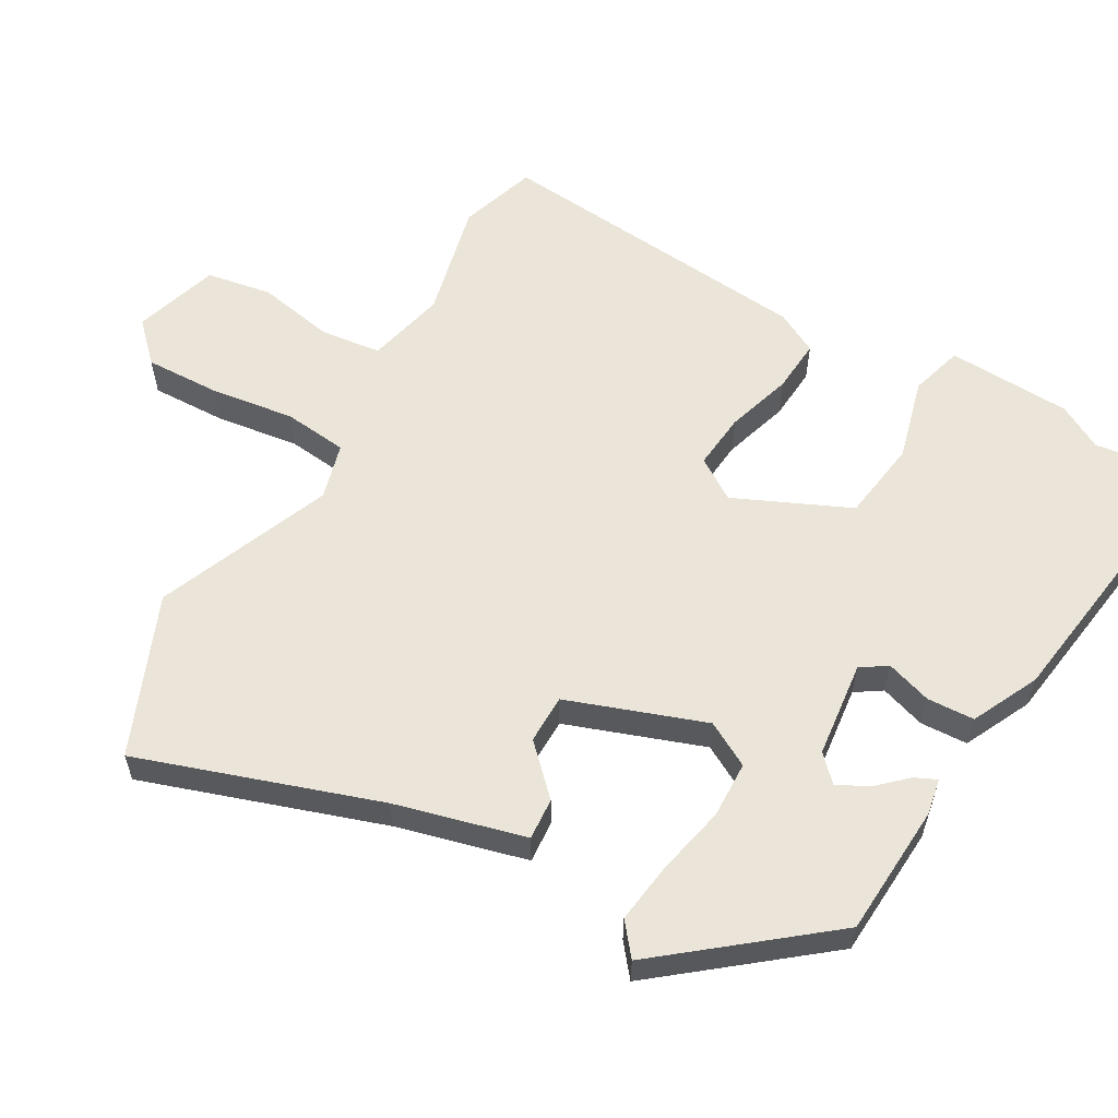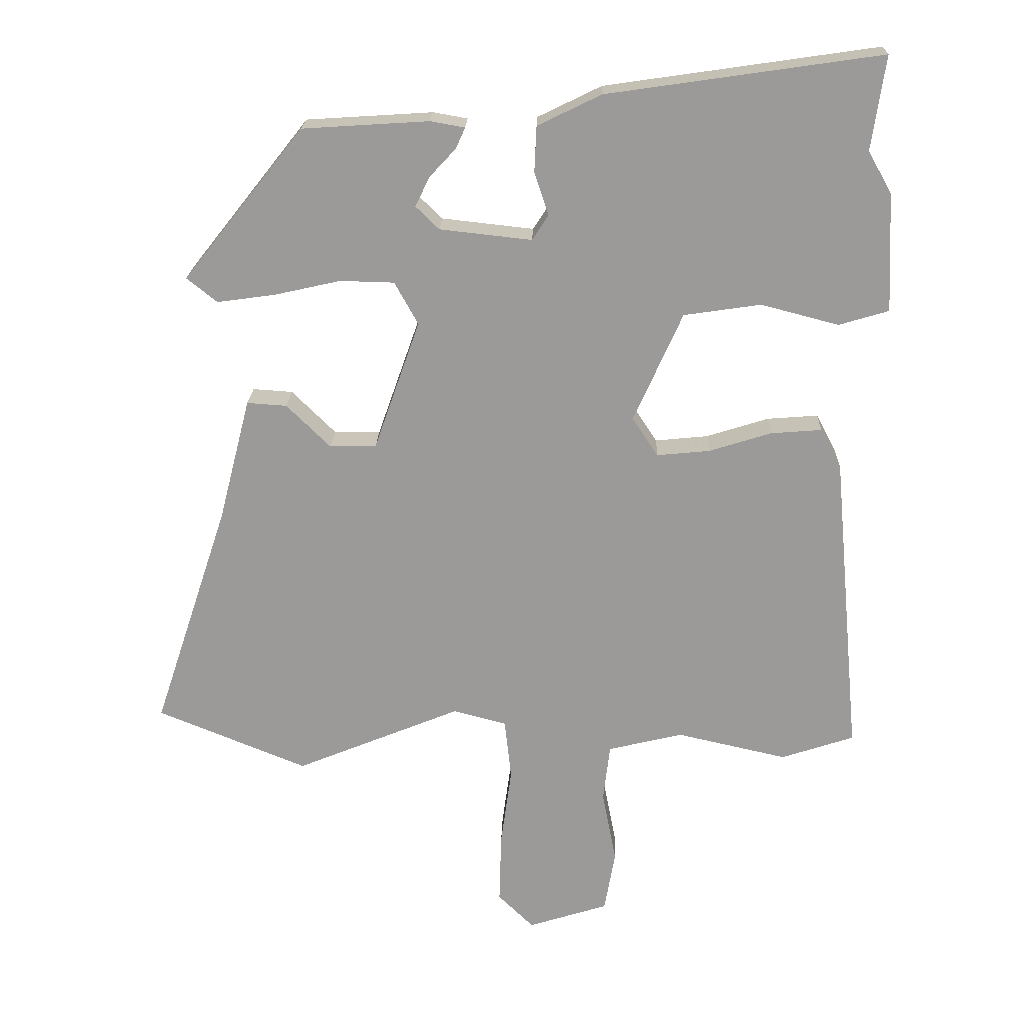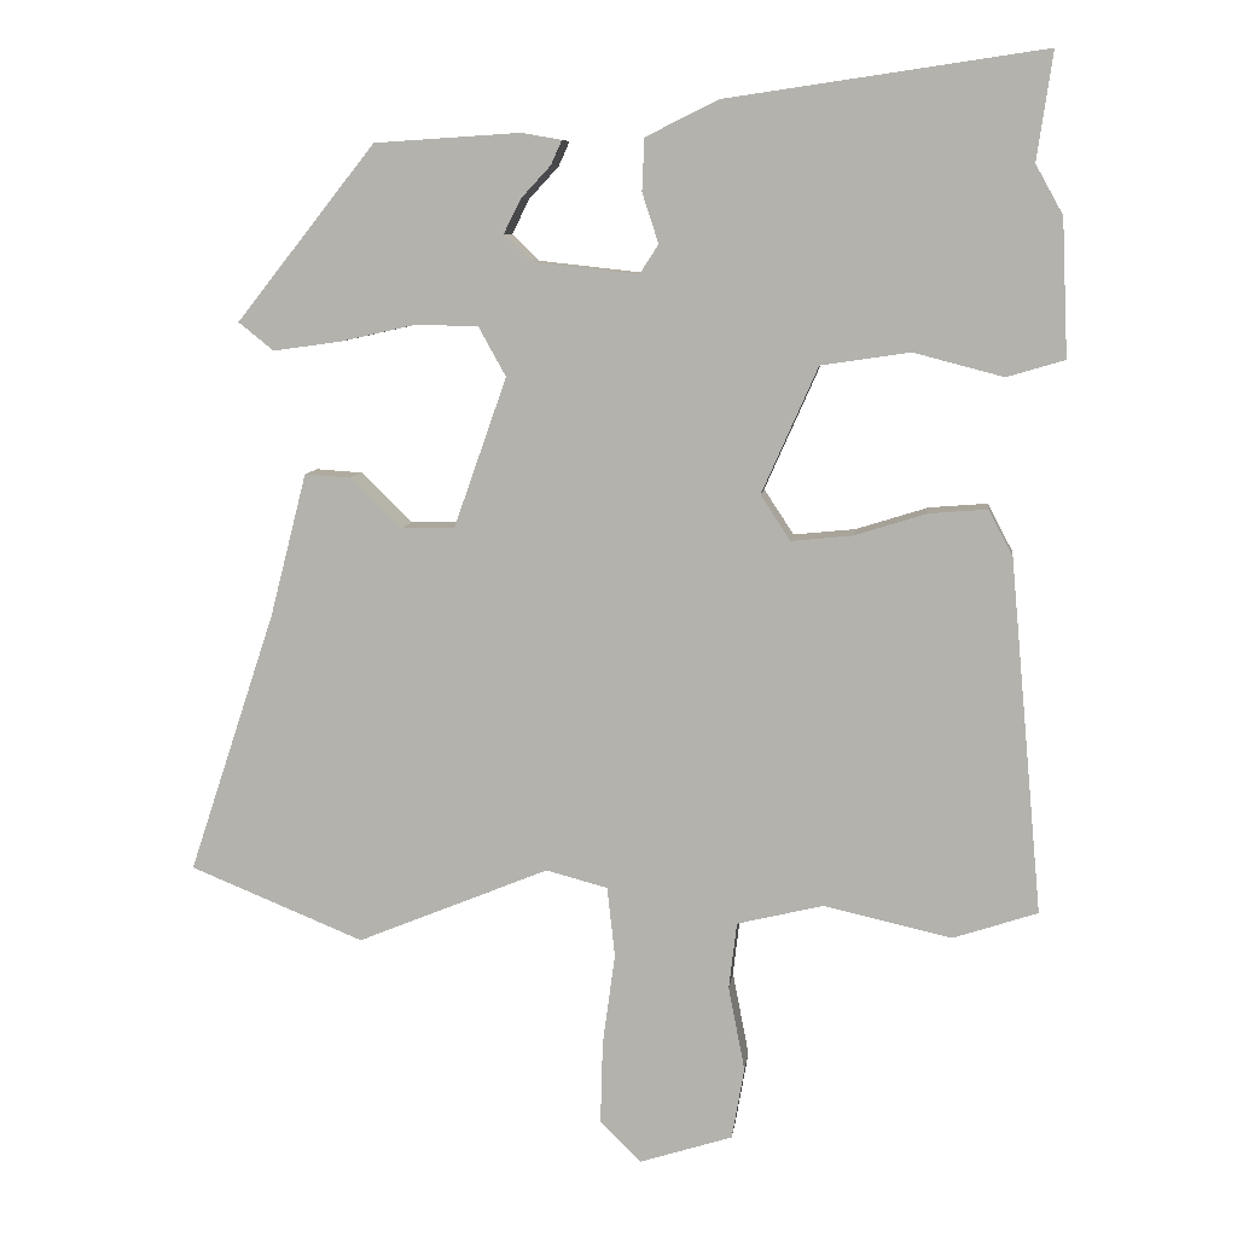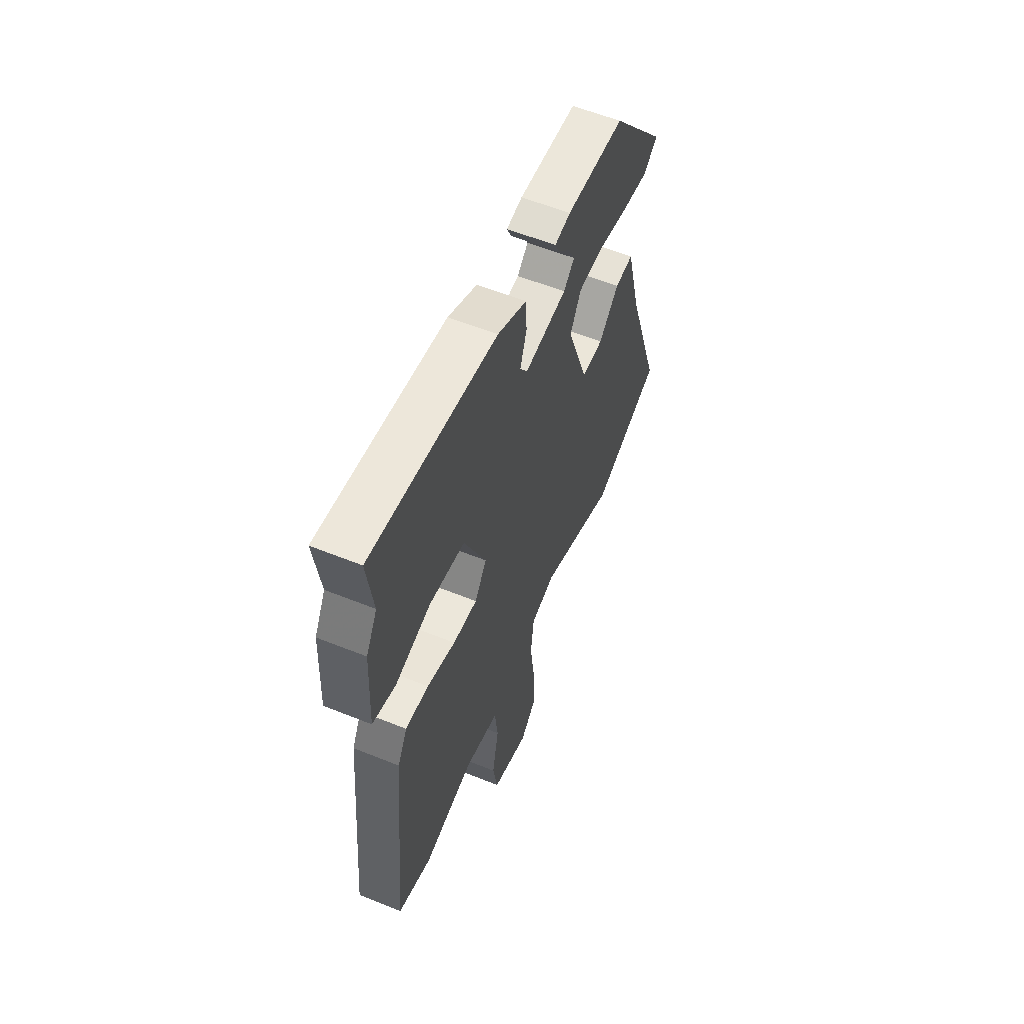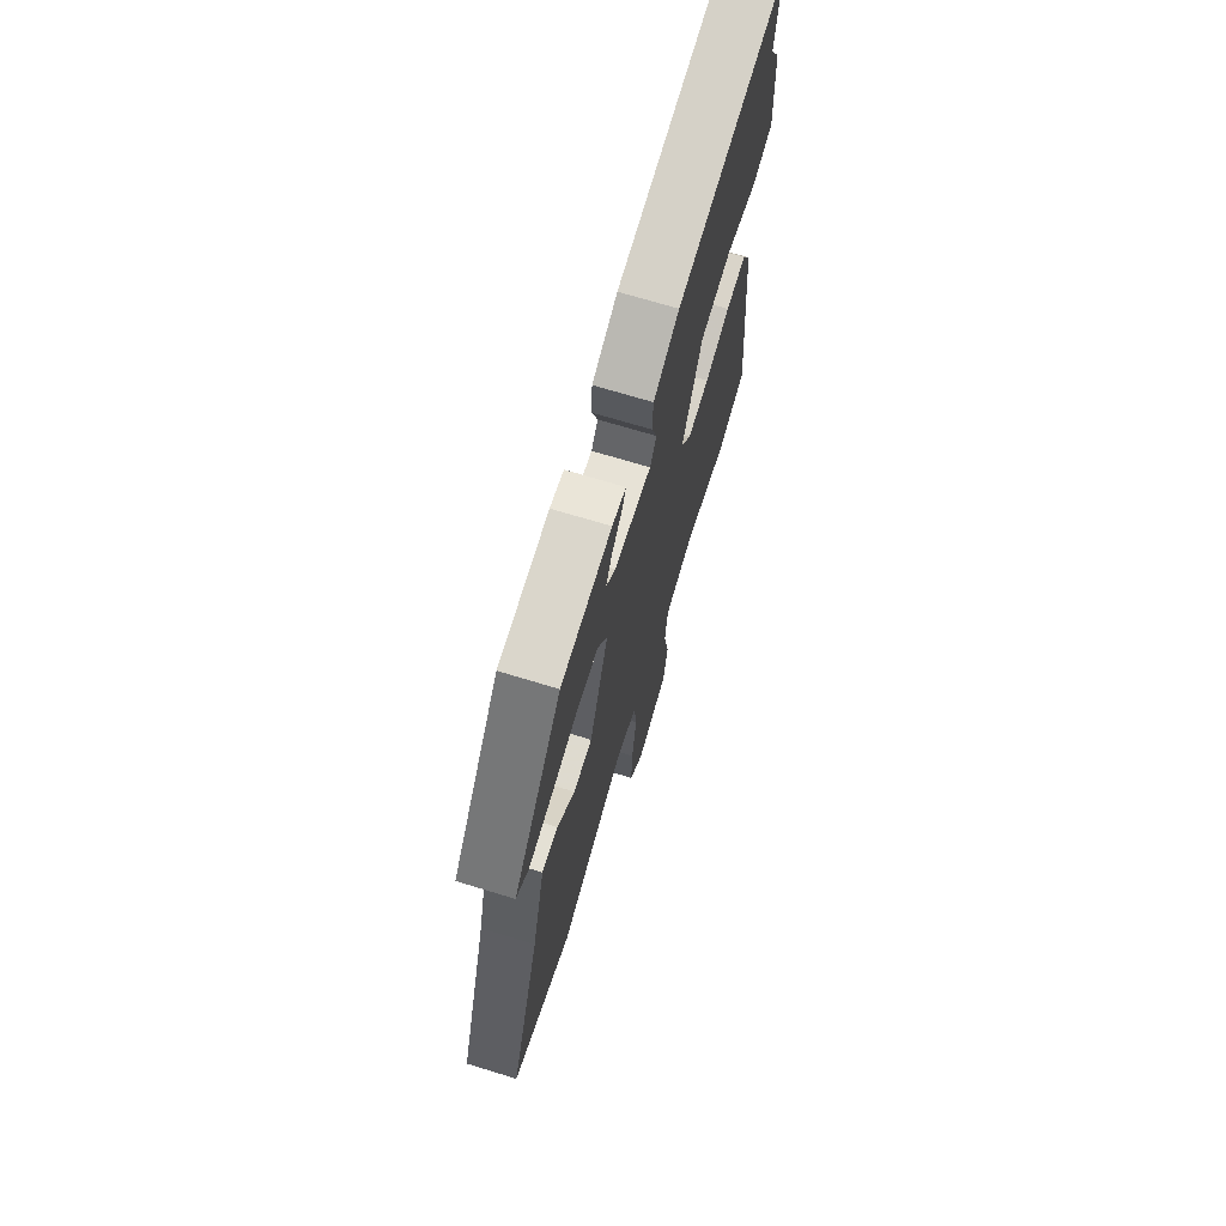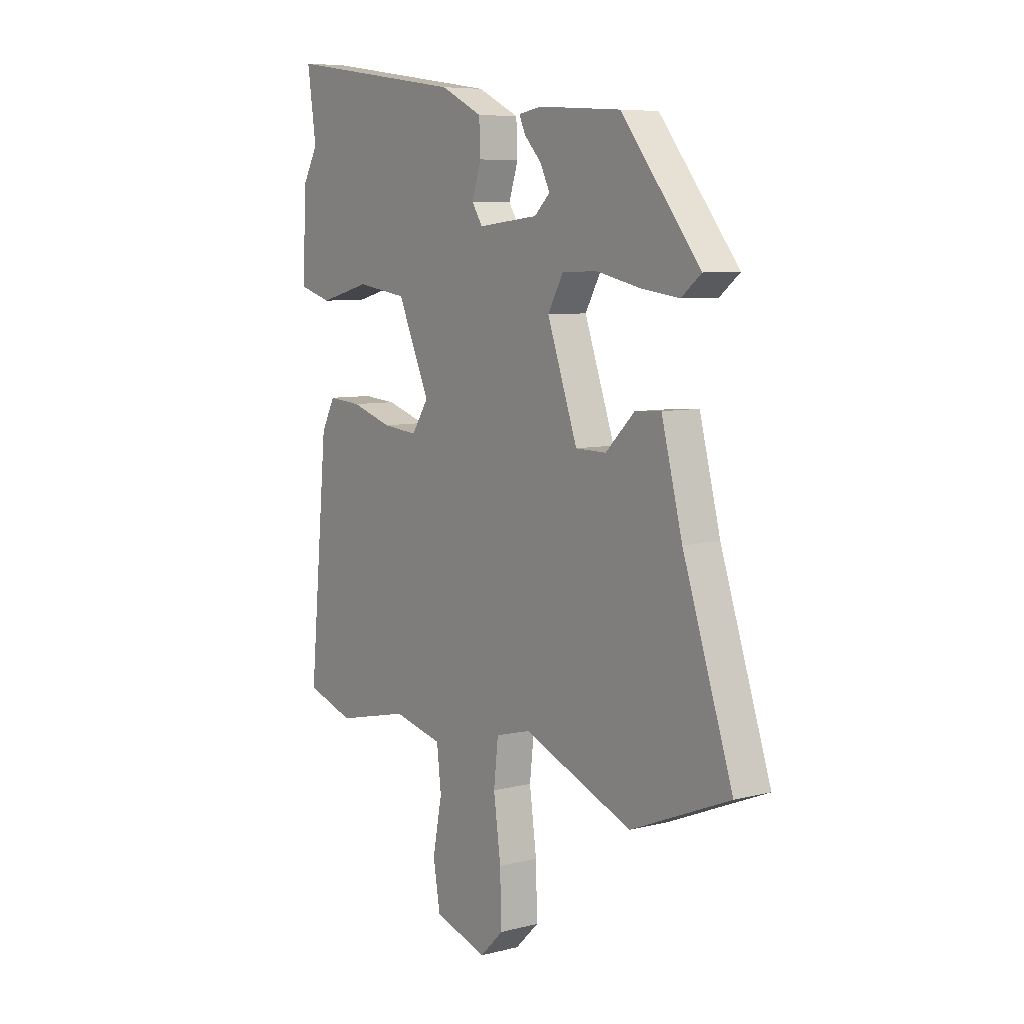
<metadata>
{"format":"obj","ext":"obj","renderer":"f3d","projection":"perspective","resolution":1024,"background":"white","views":[{"elev":58.9,"azim":-60.5,"up":"+Y"},{"elev":20.5,"azim":1.8,"up":"+Z"},{"elev":8.5,"azim":6.9,"up":"+Z"},{"elev":58.6,"azim":112.6,"up":"+Z"},{"elev":70.2,"azim":-73.0,"up":"+Z"},{"elev":7.2,"azim":-126.2,"up":"+Z"}]}
</metadata>
<code>
v -0.328 0.07 0.47
v -0.141 0.07 0.482
v -0.09 0.07 0.473
v -0.104 0.07 0.442
v -0.142 0.07 0.401
v -0.164 0.07 0.357
v -0.129 0.07 0.323
v 0.007 0.07 0.308
v 0.031 0.07 0.345
v 0.01 0.07 0.409
v 0.013 0.07 0.476
v 0.107 0.07 0.522
v 0.512 0.07 0.581
v 0.492 0.07 0.443
v 0.527 0.07 0.38
v 0.535 0.07 0.205
v 0.461 0.07 0.183
v 0.346 0.07 0.213
v 0.232 0.07 0.196
v 0.16 0.07 0.034
v 0.198 0.07 -0.024
v 0.277 0.07 -0.016
v 0.369 0.07 0.013
v 0.444 0.07 0.019
v 0.475 0.07 -0.04
v 0.517 0.07 -0.494
v 0.409 0.07 -0.53
v 0.245 0.07 -0.493
v 0.134 0.07 -0.52
v 0.124 0.07 -0.606
v 0.145 0.07 -0.714
v 0.129 0.07 -0.806
v 0.01 0.07 -0.844
v -0.043 0.07 -0.792
v -0.04 0.07 -0.686
v -0.024 0.07 -0.568
v -0.034 0.07 -0.478
v -0.113 0.07 -0.457
v -0.359 0.07 -0.558
v -0.582 0.07 -0.467
v -0.47 0.07 -0.13
v -0.423 0.07 0.053
v -0.364 0.07 0.049
v -0.299 0.07 -0.015
v -0.23 0.07 -0.014
v -0.162 0.07 0.179
v -0.197 0.07 0.242
v -0.277 0.07 0.244
v -0.375 0.07 0.222
v -0.461 0.07 0.21
v -0.506 0.07 0.246
v -0.328 0 0.47
v -0.141 0 0.482
v -0.09 0 0.473
v -0.104 0 0.442
v -0.142 0 0.401
v -0.164 0 0.357
v -0.129 0 0.323
v 0.007 0 0.308
v 0.031 0 0.345
v 0.01 0 0.409
v 0.013 0 0.476
v 0.107 0 0.522
v 0.512 0 0.581
v 0.492 0 0.443
v 0.527 0 0.38
v 0.535 0 0.205
v 0.461 0 0.183
v 0.346 0 0.213
v 0.232 0 0.196
v 0.16 0 0.034
v 0.198 0 -0.024
v 0.277 0 -0.016
v 0.369 0 0.013
v 0.444 0 0.019
v 0.475 0 -0.04
v 0.517 0 -0.494
v 0.409 0 -0.53
v 0.245 0 -0.493
v 0.134 0 -0.52
v 0.124 0 -0.606
v 0.145 0 -0.714
v 0.129 0 -0.806
v 0.01 0 -0.844
v -0.043 0 -0.792
v -0.04 0 -0.686
v -0.024 0 -0.568
v -0.034 0 -0.478
v -0.113 0 -0.457
v -0.359 0 -0.558
v -0.582 0 -0.467
v -0.47 0 -0.13
v -0.423 0 0.053
v -0.364 0 0.049
v -0.299 0 -0.015
v -0.23 0 -0.014
v -0.162 0 0.179
v -0.197 0 0.242
v -0.277 0 0.244
v -0.375 0 0.222
v -0.461 0 0.21
v -0.506 0 0.246
f 48 49 50 51
f 48 51 1 2
f 47 48 2
f 41 42 43 44
f 41 44 45
f 38 39 40 41
f 37 38 41 45
f 33 34 35 36
f 33 36 37
f 30 31 32 33
f 29 30 33 37
f 28 29 37 45
f 22 23 24 25
f 21 22 25 26
f 15 16 17 18
f 14 15 18 19
f 13 14 19
f 12 13 19
f 9 10 11 12
f 9 12 19 20
f 2 3 4 5
f 2 5 6
f 47 2 6
f 46 47 6 7
f 27 28 45 46
f 21 26 27 46
f 20 21 46 7
f 8 9 20
f 7 8 20
f 102 101 100 99
f 53 52 102 99
f 53 99 98
f 95 94 93 92
f 96 95 92
f 92 91 90 89
f 96 92 89 88
f 87 86 85 84
f 88 87 84
f 84 83 82 81
f 88 84 81 80
f 96 88 80 79
f 76 75 74 73
f 77 76 73 72
f 69 68 67 66
f 70 69 66 65
f 70 65 64
f 70 64 63
f 63 62 61 60
f 71 70 63 60
f 56 55 54 53
f 57 56 53
f 57 53 98
f 58 57 98 97
f 97 96 79 78
f 97 78 77 72
f 58 97 72 71
f 71 60 59
f 71 59 58
f 1 52 53 2
f 2 53 54 3
f 3 54 55 4
f 4 55 56 5
f 5 56 57 6
f 6 57 58 7
f 7 58 59 8
f 8 59 60 9
f 9 60 61 10
f 10 61 62 11
f 11 62 63 12
f 12 63 64 13
f 13 64 65 14
f 14 65 66 15
f 15 66 67 16
f 16 67 68 17
f 17 68 69 18
f 18 69 70 19
f 19 70 71 20
f 20 71 72 21
f 21 72 73 22
f 22 73 74 23
f 23 74 75 24
f 24 75 76 25
f 25 76 77 26
f 26 77 78 27
f 27 78 79 28
f 28 79 80 29
f 29 80 81 30
f 30 81 82 31
f 31 82 83 32
f 32 83 84 33
f 33 84 85 34
f 34 85 86 35
f 35 86 87 36
f 36 87 88 37
f 37 88 89 38
f 38 89 90 39
f 39 90 91 40
f 40 91 92 41
f 41 92 93 42
f 42 93 94 43
f 43 94 95 44
f 44 95 96 45
f 45 96 97 46
f 46 97 98 47
f 47 98 99 48
f 48 99 100 49
f 49 100 101 50
f 50 101 102 51
f 51 102 52 1

</code>
